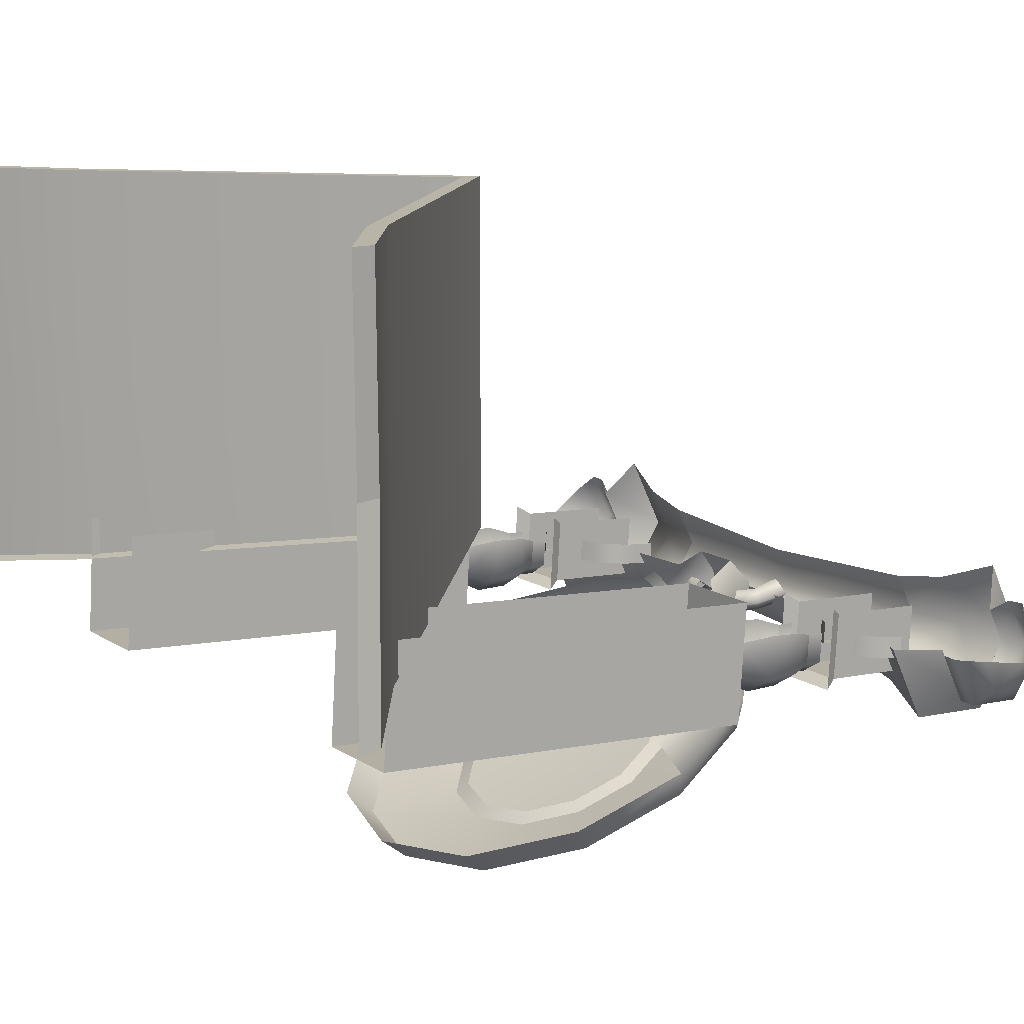
<metadata>
{"format":"obj","ext":"obj","renderer":"f3d","projection":"perspective","resolution":1024,"background":"white","views":[{"elev":13.2,"azim":55.2,"up":"+Z"}]}
</metadata>
<code>
g obj_outdoor_tent_china
v 0.3505 0.5823 1.256
v 0.3141 0.5547 0.6283
v 0.638 0.7962 0.6669
v 0.638 0.7962 1.273
v 0.3141 0.5547 1.879
v 1.511 1.664 0.8057
v 0.638 0.7962 1.879
v 1.51 1.664 1.879
v 0.3141 0.4904 0.618
v 0.3141 0.5547 0.6283
v 0.3505 0.5823 1.256
v 0.3505 0.518 1.251
v 0.3505 0.518 1.251
v 0.3505 0.5823 1.256
v 0.3141 0.5547 1.879
v 0.3141 0.4903 1.879
v 0.3141 0.4903 1.879
v 0.3141 0.5547 1.879
v 0.638 0.7962 1.879
v 0.638 0.7318 1.879
v 1.51 1.664 1.879
v 1.51 1.6 1.879
v 2.383 0.7962 1.879
v 2.383 0.7318 1.879
v 2.707 0.5547 1.879
v 2.707 0.4903 1.879
v 2.707 0.4903 1.879
v 2.707 0.5547 1.879
v 2.671 0.5823 1.256
v 2.671 0.518 1.251
v 2.671 0.518 1.251
v 2.671 0.5823 1.256
v 2.707 0.5547 0.6283
v 2.707 0.4903 0.618
v 2.707 0.4903 0.618
v 2.707 0.5547 0.6283
v 2.383 0.7962 0.6669
v 2.383 0.7318 0.6566
v 1.511 1.664 0.8057
v 1.511 1.6 0.7954
v 0.638 0.7962 0.6669
v 0.638 0.7318 0.6566
v 0.3141 0.5547 0.6283
v 0.3141 0.4904 0.618
v 1.495 2.271 0.1654
v 1.495 2.319 0.1717
v 1.312 2.275 0.1509
v 1.335 2.232 0.1473
v 1.178 2.153 0.09437
v 1.218 2.126 0.09788
v 1.129 1.988 0.01709
v 1.175 1.981 0.03041
v 1.178 1.822 -0.0602
v 1.218 1.837 -0.03707
v 1.312 1.7 -0.1168
v 1.335 1.731 -0.08646
v 1.495 1.656 -0.1375
v 1.495 1.692 -0.1045
v 1.31 2.52 0.4251
v 1.177 2.463 0.2906
v 1.336 2.516 0.315
v 1.151 2.466 0.4001
v 0.945 2.253 0.1924
v 0.899 2.238 0.2938
v 0.86 1.965 0.05834
v 0.8068 1.926 0.1484
v 0.945 1.678 -0.07574
v 0.899 1.615 0.003107
v 1.177 1.467 -0.1739
v 1.151 1.386 -0.1033
v 1.495 1.39 -0.2098
v 1.495 1.303 -0.1422
v 1.401 2.676 0.4979
v 1.42 2.693 0.3976
v 1.495 2.693 0.3976
v 1.495 2.676 0.4979
v 1.495 2.61 0.5754
v 1.42 2.61 0.5753
v 1.588 2.676 0.4979
v 1.569 2.693 0.3976
v 1.569 2.61 0.5753
v 1.31 2.52 0.4251
v 1.336 2.516 0.315
v 1.346 2.556 0.3339
v 1.323 2.552 0.4403
v 1.346 2.556 0.3339
v 1.336 2.516 0.315
v 1.495 2.54 0.3265
v 1.399 2.597 0.3529
v 1.495 2.693 0.3976
v 1.42 2.693 0.3976
v 1.367 2.583 0.4548
v 1.42 2.693 0.3976
v 1.401 2.676 0.4979
v 1.399 2.597 0.3529
v 1.323 2.552 0.4403
v 1.346 2.556 0.3339
v 1.177 2.38 0.4683
v 1.31 2.52 0.4251
v 1.336 2.433 0.4928
v 1.151 2.466 0.4001
v 0.945 2.17 0.3702
v 0.899 2.238 0.2938
v 0.86 1.882 0.2361
v 0.8068 1.926 0.1484
v 1.31 2.52 0.4251
v 1.323 2.552 0.4403
v 1.346 2.473 0.5117
v 1.336 2.433 0.4928
v 1.42 2.61 0.5753
v 1.367 2.583 0.4548
v 1.401 2.676 0.4979
v 1.399 2.514 0.5306
v 1.323 2.552 0.4403
v 1.346 2.473 0.5117
v 1.677 2.275 0.1509
v 1.495 2.319 0.1717
v 1.495 2.271 0.1654
v 1.654 2.232 0.1473
v 1.811 2.153 0.09437
v 1.771 2.126 0.09788
v 1.86 1.988 0.01709
v 1.814 1.981 0.03041
v 1.811 1.822 -0.0602
v 1.771 1.837 -0.03707
v 1.677 1.7 -0.1168
v 1.654 1.731 -0.08646
v 1.495 1.656 -0.1375
v 1.495 1.692 -0.1045
v 1.812 2.463 0.2906
v 1.68 2.52 0.4251
v 1.653 2.516 0.315
v 1.838 2.466 0.4001
v 2.044 2.253 0.1924
v 2.09 2.238 0.2938
v 2.129 1.965 0.05834
v 2.182 1.926 0.1484
v 2.044 1.678 -0.07574
v 2.09 1.615 0.003107
v 1.812 1.467 -0.1739
v 1.838 1.386 -0.1033
v 1.495 1.39 -0.2098
v 1.495 1.303 -0.1422
v 1.68 2.52 0.4251
v 1.666 2.552 0.4403
v 1.644 2.556 0.3339
v 1.653 2.516 0.315
v 1.495 2.54 0.3265
v 1.653 2.516 0.315
v 1.644 2.556 0.3339
v 1.59 2.597 0.3529
v 1.495 2.693 0.3976
v 1.569 2.693 0.3976
v 1.569 2.693 0.3976
v 1.622 2.583 0.4548
v 1.588 2.676 0.4979
v 1.59 2.597 0.3529
v 1.666 2.552 0.4403
v 1.644 2.556 0.3339
v 1.68 2.52 0.4251
v 1.812 2.38 0.4683
v 1.653 2.433 0.4928
v 1.838 2.466 0.4001
v 2.044 2.17 0.3702
v 2.09 2.238 0.2938
v 2.129 1.882 0.2361
v 2.182 1.926 0.1484
v 1.68 2.52 0.4251
v 1.653 2.433 0.4928
v 1.644 2.473 0.5117
v 1.666 2.552 0.4403
v 1.622 2.583 0.4548
v 1.569 2.61 0.5753
v 1.588 2.676 0.4979
v 1.59 2.514 0.5306
v 1.666 2.552 0.4403
v 1.644 2.473 0.5117
v 1.328 2.75 0.4317
v 1.371 2.674 0.4585
v 1.37 2.742 0.4731
v 1.336 2.664 0.4197
v 1.285 2.741 0.4731
v 1.401 2.643 0.452
v 1.302 2.64 0.4512
v 1.381 2.617 0.4083
v 1.449 2.635 0.4503
v 1.36 2.575 0.4375
v 1.441 2.603 0.3995
v 1.434 2.553 0.4326
v 1.328 2.733 0.5145
v 1.302 2.64 0.4512
v 1.285 2.741 0.4731
v 1.336 2.649 0.4901
v 1.37 2.742 0.4731
v 1.36 2.575 0.4375
v 1.371 2.674 0.4585
v 1.381 2.601 0.4812
v 1.434 2.553 0.4326
v 1.401 2.643 0.452
v 1.441 2.585 0.4835
v 1.449 2.635 0.4503
v 1.656 2.75 0.4317
v 1.614 2.742 0.4731
v 1.613 2.674 0.4585
v 1.647 2.664 0.4197
v 1.698 2.741 0.4731
v 1.583 2.643 0.452
v 1.682 2.64 0.4512
v 1.603 2.617 0.4083
v 1.535 2.635 0.4503
v 1.623 2.575 0.4375
v 1.543 2.603 0.3995
v 1.55 2.553 0.4326
v 1.656 2.733 0.5145
v 1.698 2.741 0.4731
v 1.682 2.64 0.4512
v 1.647 2.649 0.4901
v 1.614 2.742 0.4731
v 1.623 2.575 0.4375
v 1.613 2.674 0.4585
v 1.603 2.601 0.4812
v 1.55 2.553 0.4326
v 1.583 2.643 0.452
v 1.543 2.585 0.4835
v 1.535 2.635 0.4503
v 0.844 2.058 0.4619
v 0.844 2.063 0.55
v 0.8762 2.165 0.5642
v 0.8762 2.157 0.435
v 0.8707 2.262 0.4318
v 0.8707 2.27 0.554
v 0.844 2.327 0.4448
v 0.844 2.332 0.5329
v 0.7749 2.055 0.4178
v 0.844 2.058 0.4619
v 0.8762 2.157 0.435
v 0.7749 2.152 0.3704
v 0.7057 2.058 0.4619
v 0.7749 2.258 0.3707
v 0.8707 2.262 0.4318
v 0.6735 2.157 0.435
v 0.7057 2.063 0.55
v 0.6735 2.165 0.5642
v 0.679 2.27 0.554
v 0.679 2.262 0.4318
v 0.7057 2.332 0.5329
v 0.7057 2.327 0.4448
v 0.7749 2.324 0.4008
v 0.844 2.327 0.4448
v 0.7057 2.332 0.5329
v 0.7057 2.378 0.4416
v 0.7057 2.383 0.5297
v 0.7057 2.327 0.4448
v 0.7749 2.324 0.4008
v 0.7749 2.375 0.3975
v 0.844 2.327 0.4448
v 0.844 2.378 0.4416
v 0.844 2.327 0.4448
v 0.844 2.332 0.5329
v 0.844 2.383 0.5297
v 0.844 2.378 0.4416
v 0.7057 2.058 0.4619
v 0.7057 2.063 0.55
v 0.7057 2.023 0.5525
v 0.7057 2.017 0.4644
v 0.7749 2.015 0.4204
v 0.7749 2.055 0.4178
v 0.844 2.017 0.4644
v 0.844 2.058 0.4619
v 0.844 2.063 0.55
v 0.844 2.058 0.4619
v 0.844 2.017 0.4644
v 0.844 2.023 0.5525
v 0.5814 2.94 0.227
v 0.5814 3.085 0.4458
v 0.5118 2.948 0.4545
v 0.5118 2.878 0.3503
v 0.5814 2.677 0.2436
v 0.5118 2.753 0.3582
v 0.5814 2.561 0.4791
v 0.5118 2.698 0.4704
v 0.5814 3.085 0.4458
v 0.5814 2.968 0.6813
v 0.5118 2.892 0.5667
v 0.5118 2.948 0.4545
v 0.9278 2.887 0.3328
v 0.9278 2.967 0.4533
v 0.7546 3.005 0.4509
v 0.7546 2.904 0.2989
v 0.9278 2.743 0.342
v 0.5814 2.94 0.227
v 0.5814 3.085 0.4458
v 0.5814 2.677 0.2436
v 0.7546 2.722 0.3104
v 0.9278 2.678 0.4716
v 0.5814 2.561 0.4791
v 0.7546 2.641 0.474
v 0.9278 2.967 0.4533
v 0.9278 2.903 0.5829
v 0.7546 2.924 0.6145
v 0.7546 3.005 0.4509
v 0.5814 3.085 0.4458
v 0.5814 2.968 0.6813
v 0.3519 2.883 0.5525
v 0.2929 2.823 0.4625
v 0.3519 2.931 0.4556
v 0.4044 2.919 0.6069
v 0.4044 2.996 0.4515
v 0.4581 2.917 0.604
v 0.4581 2.993 0.4517
v 0.5118 2.948 0.4545
v 0.5118 2.892 0.5667
v 0.5118 2.878 0.3503
v 0.5118 2.948 0.4545
v 0.4581 2.993 0.4517
v 0.4581 2.898 0.3101
v 0.5118 2.753 0.3582
v 0.4044 2.9 0.3071
v 0.4044 2.996 0.4515
v 0.4581 2.729 0.3209
v 0.5118 2.698 0.4704
v 0.4581 2.653 0.4732
v 0.4044 2.65 0.4734
v 0.4044 2.727 0.3181
v 0.3519 2.763 0.3724
v 0.3519 2.715 0.4693
v 0.2929 2.823 0.4625
v 0.3519 2.871 0.3655
v 0.3519 2.931 0.4556
v 1.491 2.873 0.3619
v 1.491 2.935 0.4554
v 0.9278 2.967 0.4533
v 0.9278 2.887 0.3328
v 1.491 2.761 0.369
v 0.9278 2.743 0.342
v 1.491 2.711 0.4696
v 0.9278 2.678 0.4716
v 1.491 2.935 0.4554
v 1.491 2.885 0.5559
v 0.9278 2.903 0.5829
v 0.9278 2.967 0.4533
v 0.9967 2.725 0.4325
v 0.9847 2.629 0.5062
v 0.9967 2.73 0.4999
v 0.9847 2.625 0.4389
v 0.9317 2.551 0.5112
v 0.9317 2.547 0.4438
v 0.8378 2.514 0.5135
v 0.8378 2.51 0.4462
v 0.9847 2.625 0.4389
v 0.9967 2.725 0.4325
v 0.8378 2.725 0.4325
v 0.9317 2.547 0.4438
v 0.8378 2.51 0.4462
v 0.6343 2.532 0.5124
v 0.5998 2.607 0.44
v 0.5998 2.611 0.5074
v 0.6343 2.528 0.445
v 0.7052 2.489 0.5151
v 0.7052 2.484 0.4478
v 0.6343 2.528 0.445
v 0.7052 2.484 0.4478
v 0.7052 2.645 0.4376
v 0.5998 2.607 0.44
v 2.107 2.165 0.5642
v 2.14 2.063 0.55
v 2.14 2.058 0.4619
v 2.107 2.157 0.435
v 2.209 2.055 0.4178
v 2.113 2.262 0.4318
v 2.113 2.27 0.554
v 2.209 2.152 0.3704
v 2.278 2.058 0.4619
v 2.31 2.157 0.435
v 2.305 2.262 0.4318
v 2.209 2.258 0.3707
v 2.278 2.327 0.4448
v 2.209 2.324 0.4008
v 2.14 2.327 0.4448
v 2.14 2.332 0.5329
v 2.31 2.157 0.435
v 2.278 2.058 0.4619
v 2.278 2.063 0.55
v 2.31 2.165 0.5642
v 2.305 2.27 0.554
v 2.305 2.262 0.4318
v 2.278 2.332 0.5329
v 2.278 2.327 0.4448
v 2.14 2.332 0.5329
v 2.14 2.378 0.4416
v 2.14 2.383 0.5297
v 2.14 2.327 0.4448
v 2.209 2.375 0.3975
v 2.209 2.324 0.4008
v 2.278 2.327 0.4448
v 2.278 2.378 0.4416
v 2.278 2.327 0.4448
v 2.278 2.332 0.5329
v 2.278 2.383 0.5297
v 2.278 2.378 0.4416
v 2.14 2.058 0.4619
v 2.14 2.063 0.55
v 2.14 2.023 0.5525
v 2.14 2.017 0.4644
v 2.209 2.055 0.4178
v 2.209 2.015 0.4204
v 2.278 2.017 0.4644
v 2.278 2.058 0.4619
v 2.278 2.063 0.55
v 2.278 2.058 0.4619
v 2.278 2.017 0.4644
v 2.278 2.023 0.5525
v 2.471 2.948 0.4545
v 2.401 3.085 0.4458
v 2.401 2.94 0.227
v 2.471 2.878 0.3503
v 2.401 2.677 0.2436
v 2.471 2.753 0.3582
v 2.401 2.561 0.4791
v 2.471 2.698 0.4704
v 2.471 2.892 0.5667
v 2.401 2.968 0.6813
v 2.401 3.085 0.4458
v 2.471 2.948 0.4545
v 2.228 3.005 0.4509
v 2.055 2.967 0.4533
v 2.055 2.887 0.3328
v 2.228 2.904 0.2989
v 2.055 2.743 0.342
v 2.401 2.94 0.227
v 2.401 3.085 0.4458
v 2.401 2.677 0.2436
v 2.228 2.722 0.3104
v 2.055 2.678 0.4716
v 2.401 2.561 0.4791
v 2.228 2.641 0.474
v 2.228 2.924 0.6145
v 2.055 2.903 0.5829
v 2.055 2.967 0.4533
v 2.228 3.005 0.4509
v 2.401 3.085 0.4458
v 2.401 2.968 0.6813
v 2.631 2.883 0.5525
v 2.631 2.931 0.4556
v 2.69 2.823 0.4625
v 2.578 2.919 0.6069
v 2.578 2.996 0.4515
v 2.524 2.917 0.604
v 2.524 2.993 0.4517
v 2.471 2.948 0.4545
v 2.471 2.892 0.5667
v 2.524 2.993 0.4517
v 2.471 2.948 0.4545
v 2.471 2.878 0.3503
v 2.524 2.898 0.3101
v 2.471 2.753 0.3582
v 2.578 2.9 0.3071
v 2.578 2.996 0.4515
v 2.524 2.729 0.3209
v 2.471 2.698 0.4704
v 2.524 2.653 0.4732
v 2.578 2.65 0.4734
v 2.578 2.727 0.3181
v 2.631 2.763 0.3724
v 2.631 2.715 0.4693
v 2.69 2.823 0.4625
v 2.631 2.871 0.3655
v 2.631 2.931 0.4556
v 2.055 2.967 0.4533
v 1.491 2.935 0.4554
v 1.491 2.873 0.3619
v 2.055 2.887 0.3328
v 1.491 2.761 0.369
v 2.055 2.743 0.342
v 1.491 2.711 0.4696
v 2.055 2.678 0.4716
v 2.055 2.903 0.5829
v 1.491 2.885 0.5559
v 1.491 2.935 0.4554
v 2.055 2.967 0.4533
v 1.999 2.629 0.5062
v 1.987 2.725 0.4325
v 1.987 2.73 0.4999
v 1.999 2.625 0.4389
v 2.052 2.551 0.5112
v 2.052 2.547 0.4438
v 2.146 2.514 0.5135
v 2.146 2.51 0.4462
v 2.052 2.547 0.4438
v 2.146 2.51 0.4462
v 2.146 2.725 0.4325
v 1.987 2.725 0.4325
v 1.999 2.625 0.4389
v 2.384 2.607 0.44
v 2.349 2.532 0.5124
v 2.384 2.611 0.5074
v 2.349 2.528 0.445
v 2.279 2.489 0.5151
v 2.279 2.484 0.4478
v 2.279 2.645 0.4376
v 2.279 2.484 0.4478
v 2.349 2.528 0.445
v 2.384 2.607 0.44
v 0.8877 2.375 0.3633
v 0.8877 2.391 0.6127
v 0.8659 2.432 0.5856
v 0.8659 2.419 0.385
v 0.6647 2.375 0.3633
v 0.8877 2.375 0.3633
v 0.8659 2.419 0.385
v 0.6865 2.419 0.385
v 0.6647 2.391 0.6127
v 0.6647 2.375 0.3633
v 0.6865 2.419 0.385
v 0.6865 2.432 0.5856
v 0.8659 2.721 0.3659
v 0.8659 2.419 0.385
v 0.8659 2.432 0.5856
v 0.8659 2.734 0.5665
v 0.6865 2.721 0.3659
v 0.6865 2.419 0.385
v 0.8659 2.419 0.385
v 0.8659 2.721 0.3659
v 0.6865 2.734 0.5665
v 0.6865 2.432 0.5856
v 0.6865 2.419 0.385
v 0.6865 2.721 0.3659
v 2.072 2.01 0.3276
v 2.341 2.01 0.3276
v 2.341 2.033 0.6942
v 2.072 2.033 0.6942
v 2.072 2.033 0.6942
v 2.072 0.8119 0.7854
v 2.072 0.7887 0.4188
v 2.072 2.01 0.3276
v 2.072 0.7887 0.4188
v 2.341 0.7887 0.4188
v 2.341 2.01 0.3276
v 2.072 2.01 0.3276
v 2.341 2.01 0.3276
v 2.341 0.7887 0.4188
v 2.341 0.8167 0.7795
v 2.341 2.033 0.6942
v 2.117 2.432 0.5856
v 2.095 2.391 0.6127
v 2.095 2.375 0.3633
v 2.117 2.419 0.385
v 2.117 2.419 0.385
v 2.095 2.375 0.3633
v 2.318 2.375 0.3633
v 2.297 2.419 0.385
v 2.297 2.419 0.385
v 2.318 2.375 0.3633
v 2.318 2.391 0.6127
v 2.297 2.432 0.5856
v 2.117 2.432 0.5856
v 2.117 2.419 0.385
v 2.117 2.721 0.3659
v 2.117 2.734 0.5665
v 2.117 2.419 0.385
v 2.297 2.419 0.385
v 2.297 2.721 0.3659
v 2.117 2.721 0.3659
v 2.297 2.419 0.385
v 2.297 2.432 0.5856
v 2.297 2.734 0.5665
v 2.297 2.721 0.3659
v 0.6402 2.01 0.3276
v 0.9092 2.01 0.3276
v 0.9092 2.033 0.6942
v 0.6402 2.033 0.6942
v 0.6402 2.033 0.6942
v 0.6402 0.7763 0.7854
v 0.6402 0.7531 0.4188
v 0.6402 2.01 0.3276
v 0.6402 0.7531 0.4188
v 0.9092 0.7531 0.4188
v 0.9092 2.01 0.3276
v 0.6402 2.01 0.3276
v 0.9092 2.01 0.3276
v 0.9092 0.7531 0.4188
v 0.9092 0.781 0.7795
v 0.9092 2.033 0.6942
v 2.707 0.5547 1.879
v 2.383 0.7962 1.879
v 2.383 0.7962 1.273
v 2.671 0.5823 1.256
v 1.51 1.664 1.879
v 2.707 0.5547 0.6283
v 1.511 1.664 0.8057
v 2.383 0.7962 0.6669
v 1.177 1.467 -0.1739
v 1.495 1.39 -0.2098
v 1.495 1.656 -0.1375
v 1.812 1.467 -0.1739
v 1.312 1.7 -0.1168
v 1.677 1.7 -0.1168
v 0.945 1.678 -0.07574
v 2.044 1.678 -0.07574
v 1.178 1.822 -0.0602
v 1.811 1.822 -0.0602
v 0.86 1.965 0.05834
v 2.129 1.965 0.05834
v 1.129 1.988 0.01709
v 1.86 1.988 0.01709
v 0.945 2.253 0.1924
v 2.044 2.253 0.1924
v 1.178 2.153 0.09437
v 1.811 2.153 0.09437
v 1.177 2.463 0.2906
v 1.812 2.463 0.2906
v 1.312 2.275 0.1509
v 1.677 2.275 0.1509
v 1.336 2.516 0.315
v 1.653 2.516 0.315
v 1.495 2.319 0.1717
v 1.495 2.54 0.3265
v 1.335 2.232 0.1473
v 1.495 1.988 0.01709
v 1.495 2.271 0.1654
v 1.218 2.126 0.09788
v 1.654 2.232 0.1473
v 1.175 1.981 0.03041
v 1.771 2.126 0.09788
v 1.218 1.837 -0.03707
v 1.814 1.981 0.03041
v 1.335 1.731 -0.08646
v 1.771 1.837 -0.03707
v 1.495 1.692 -0.1045
v 1.654 1.731 -0.08646
g obj_outdoor_tent_china_0
f 3 2 1
f 4 3 1
f 4 1 5
f 3 4 6
f 7 4 5
f 6 4 8
f 8 4 7
f 11 10 9
f 12 11 9
f 15 14 13
f 16 15 13
f 19 18 17
f 20 19 17
f 21 19 20
f 22 21 20
f 23 21 22
f 24 23 22
f 25 23 24
f 26 25 24
f 29 28 27
f 30 29 27
f 33 32 31
f 34 33 31
f 37 36 35
f 38 37 35
f 39 37 38
f 40 39 38
f 41 39 40
f 42 41 40
f 43 41 42
f 44 43 42
f 47 46 45
f 48 47 45
f 49 47 48
f 50 49 48
f 51 49 50
f 52 51 50
f 53 51 52
f 54 53 52
f 55 53 54
f 56 55 54
f 57 55 56
f 58 57 56
f 61 60 59
f 60 62 59
f 60 63 62
f 63 64 62
f 63 65 64
f 65 66 64
f 65 67 66
f 67 68 66
f 67 69 68
f 69 70 68
f 69 71 70
f 71 72 70
f 75 74 73
f 76 75 73
f 76 73 77
f 73 78 77
f 76 79 75
f 76 77 79
f 79 80 75
f 77 81 79
f 84 83 82
f 85 84 82
f 88 87 86
f 89 88 86
f 90 88 89
f 91 90 89
f 94 93 92
f 93 95 92
f 92 95 96
f 95 97 96
f 100 99 98
f 99 101 98
f 98 101 102
f 101 103 102
f 102 103 104
f 103 105 104
f 108 107 106
f 109 108 106
f 112 111 110
f 111 113 110
f 113 111 114
f 115 113 114
f 118 117 116
f 119 118 116
f 119 116 120
f 121 119 120
f 121 120 122
f 123 121 122
f 123 122 124
f 125 123 124
f 125 124 126
f 127 125 126
f 127 126 128
f 129 127 128
f 132 131 130
f 131 133 130
f 130 133 134
f 133 135 134
f 134 135 136
f 135 137 136
f 136 137 138
f 137 139 138
f 138 139 140
f 139 141 140
f 140 141 142
f 141 143 142
f 146 145 144
f 147 146 144
f 150 149 148
f 151 150 148
f 151 148 152
f 153 151 152
f 156 155 154
f 155 157 154
f 157 155 158
f 159 157 158
f 162 161 160
f 161 163 160
f 161 164 163
f 164 165 163
f 164 166 165
f 166 167 165
f 170 169 168
f 171 170 168
f 174 173 172
f 173 175 172
f 172 175 176
f 175 177 176
f 180 179 178
f 179 181 178
f 178 181 182
f 179 183 181
f 181 184 182
f 183 185 181
f 181 185 184
f 183 186 185
f 185 187 184
f 186 188 185
f 185 188 187
f 188 189 187
f 192 191 190
f 191 193 190
f 190 193 194
f 191 195 193
f 193 196 194
f 195 197 193
f 193 197 196
f 195 198 197
f 197 199 196
f 198 200 197
f 197 200 199
f 200 201 199
f 204 203 202
f 205 204 202
f 205 202 206
f 207 204 205
f 208 205 206
f 209 207 205
f 209 205 208
f 210 207 209
f 211 209 208
f 212 210 209
f 212 209 211
f 213 212 211
f 216 215 214
f 217 216 214
f 217 214 218
f 219 216 217
f 220 217 218
f 221 219 217
f 221 217 220
f 222 219 221
f 223 221 220
f 224 222 221
f 224 221 223
f 225 224 223
f 228 227 226
f 229 228 226
f 228 229 230
f 231 228 230
f 231 230 232
f 233 231 232
f 236 235 234
f 237 236 234
f 237 234 238
f 236 237 239
f 240 236 239
f 241 237 238
f 241 238 242
f 243 241 242
f 241 243 244
f 237 241 245
f 245 241 244
f 239 237 245
f 245 244 246
f 247 245 246
f 239 245 247
f 248 239 247
f 240 239 248
f 249 240 248
f 252 251 250
f 251 253 250
f 253 251 254
f 251 255 254
f 254 255 256
f 255 257 256
f 260 259 258
f 261 260 258
f 264 263 262
f 265 264 262
f 266 265 262
f 267 266 262
f 268 266 267
f 269 268 267
f 272 271 270
f 273 272 270
f 276 275 274
f 277 276 274
f 277 274 278
f 279 277 278
f 279 278 280
f 281 279 280
f 284 283 282
f 285 284 282
f 288 287 286
f 289 288 286
f 289 286 290
f 288 289 291
f 292 288 291
f 291 289 293
f 294 289 290
f 289 294 293
f 294 290 295
f 293 294 296
f 297 294 295
f 294 297 296
f 300 299 298
f 301 300 298
f 300 301 302
f 303 300 302
f 306 305 304
f 306 304 307
f 308 306 307
f 307 309 308
f 309 310 308
f 310 309 311
f 309 312 311
f 315 314 313
f 316 315 313
f 316 313 317
f 315 316 318
f 319 315 318
f 320 316 317
f 320 317 321
f 322 320 321
f 320 322 323
f 316 320 324
f 324 320 323
f 318 316 324
f 325 324 323
f 324 325 318
f 326 325 323
f 326 327 325
f 318 328 319
f 325 328 318
f 325 327 328
f 328 329 319
f 328 327 329
f 332 331 330
f 333 332 330
f 333 330 334
f 335 333 334
f 335 334 336
f 337 335 336
f 340 339 338
f 341 340 338
f 344 343 342
f 343 345 342
f 345 343 346
f 347 345 346
f 347 346 348
f 349 347 348
f 352 351 350
f 350 353 352
f 353 354 352
f 357 356 355
f 356 358 355
f 359 355 358
f 360 359 358
f 363 362 361
f 364 363 361
f 367 366 365
f 368 367 365
f 369 367 368
f 370 368 365
f 371 370 365
f 372 369 368
f 373 369 372
f 374 373 372
f 375 374 372
f 376 372 368
f 376 375 372
f 370 376 368
f 377 375 376
f 378 377 376
f 378 376 370
f 379 378 370
f 379 370 371
f 380 379 371
f 383 382 381
f 384 383 381
f 385 384 381
f 386 385 381
f 387 385 386
f 388 387 386
f 391 390 389
f 390 392 389
f 390 393 392
f 393 394 392
f 395 394 393
f 396 395 393
f 399 398 397
f 400 399 397
f 403 402 401
f 404 403 401
f 404 401 405
f 406 404 405
f 406 405 407
f 405 408 407
f 411 410 409
f 412 411 409
f 415 414 413
f 416 415 413
f 417 415 416
f 418 417 416
f 419 417 418
f 420 419 418
f 423 422 421
f 424 423 421
f 427 426 425
f 428 427 425
f 429 427 428
f 430 428 425
f 431 430 425
f 430 432 428
f 433 429 428
f 432 433 428
f 434 429 433
f 432 435 433
f 436 434 433
f 435 436 433
f 439 438 437
f 440 439 437
f 441 440 437
f 442 441 437
f 445 444 443
f 443 444 446
f 444 447 446
f 446 447 448
f 447 449 448
f 449 450 448
f 450 451 448
f 454 453 452
f 455 454 452
f 456 454 455
f 457 455 452
f 458 457 452
f 459 456 455
f 460 456 459
f 461 460 459
f 462 461 459
f 463 459 455
f 463 462 459
f 457 463 455
f 462 463 464
f 464 463 457
f 465 462 464
f 466 465 464
f 467 457 458
f 467 464 457
f 466 464 467
f 468 467 458
f 466 467 468
f 471 470 469
f 472 471 469
f 473 471 472
f 474 473 472
f 475 473 474
f 476 475 474
f 479 478 477
f 480 479 477
f 483 482 481
f 482 484 481
f 485 481 484
f 486 485 484
f 487 485 486
f 488 487 486
f 491 490 489
f 489 492 491
f 489 493 492
f 496 495 494
f 495 497 494
f 497 495 498
f 499 497 498
f 502 501 500
f 503 502 500
f 506 505 504
f 507 506 504
f 510 509 508
f 511 510 508
f 514 513 512
f 515 514 512
f 518 517 516
f 519 518 516
f 522 521 520
f 523 522 520
f 526 525 524
f 527 526 524
f 530 529 528
f 531 530 528
f 534 533 532
f 535 534 532
f 538 537 536
f 539 538 536
f 542 541 540
f 543 542 540
f 546 545 544
f 547 546 544
f 550 549 548
f 551 550 548
f 554 553 552
f 555 554 552
f 558 557 556
f 559 558 556
f 562 561 560
f 563 562 560
f 566 565 564
f 567 566 564
f 570 569 568
f 571 570 568
f 574 573 572
f 575 574 572
f 578 577 576
f 579 578 576
f 582 581 580
f 583 582 580
f 586 585 584
f 587 586 584
f 585 586 588
f 586 587 589
f 588 586 590
f 591 586 589
f 586 591 590
f 594 593 592
f 593 594 595
f 596 594 592
f 594 597 595
f 596 592 598
f 595 597 599
f 600 596 598
f 597 601 599
f 600 598 602
f 599 601 603
f 604 600 602
f 601 605 603
f 604 602 606
f 603 605 607
f 608 604 606
f 605 609 607
f 608 606 610
f 607 609 611
f 612 608 610
f 609 613 611
f 610 614 612
f 611 613 615
f 614 616 612
f 613 616 615
f 616 614 617
f 615 616 617
f 620 619 618
f 618 619 621
f 619 620 622
f 621 619 623
f 619 622 624
f 623 619 625
f 619 624 626
f 625 619 627
f 619 626 628
f 627 619 629
f 619 628 630
f 619 630 629

</code>
